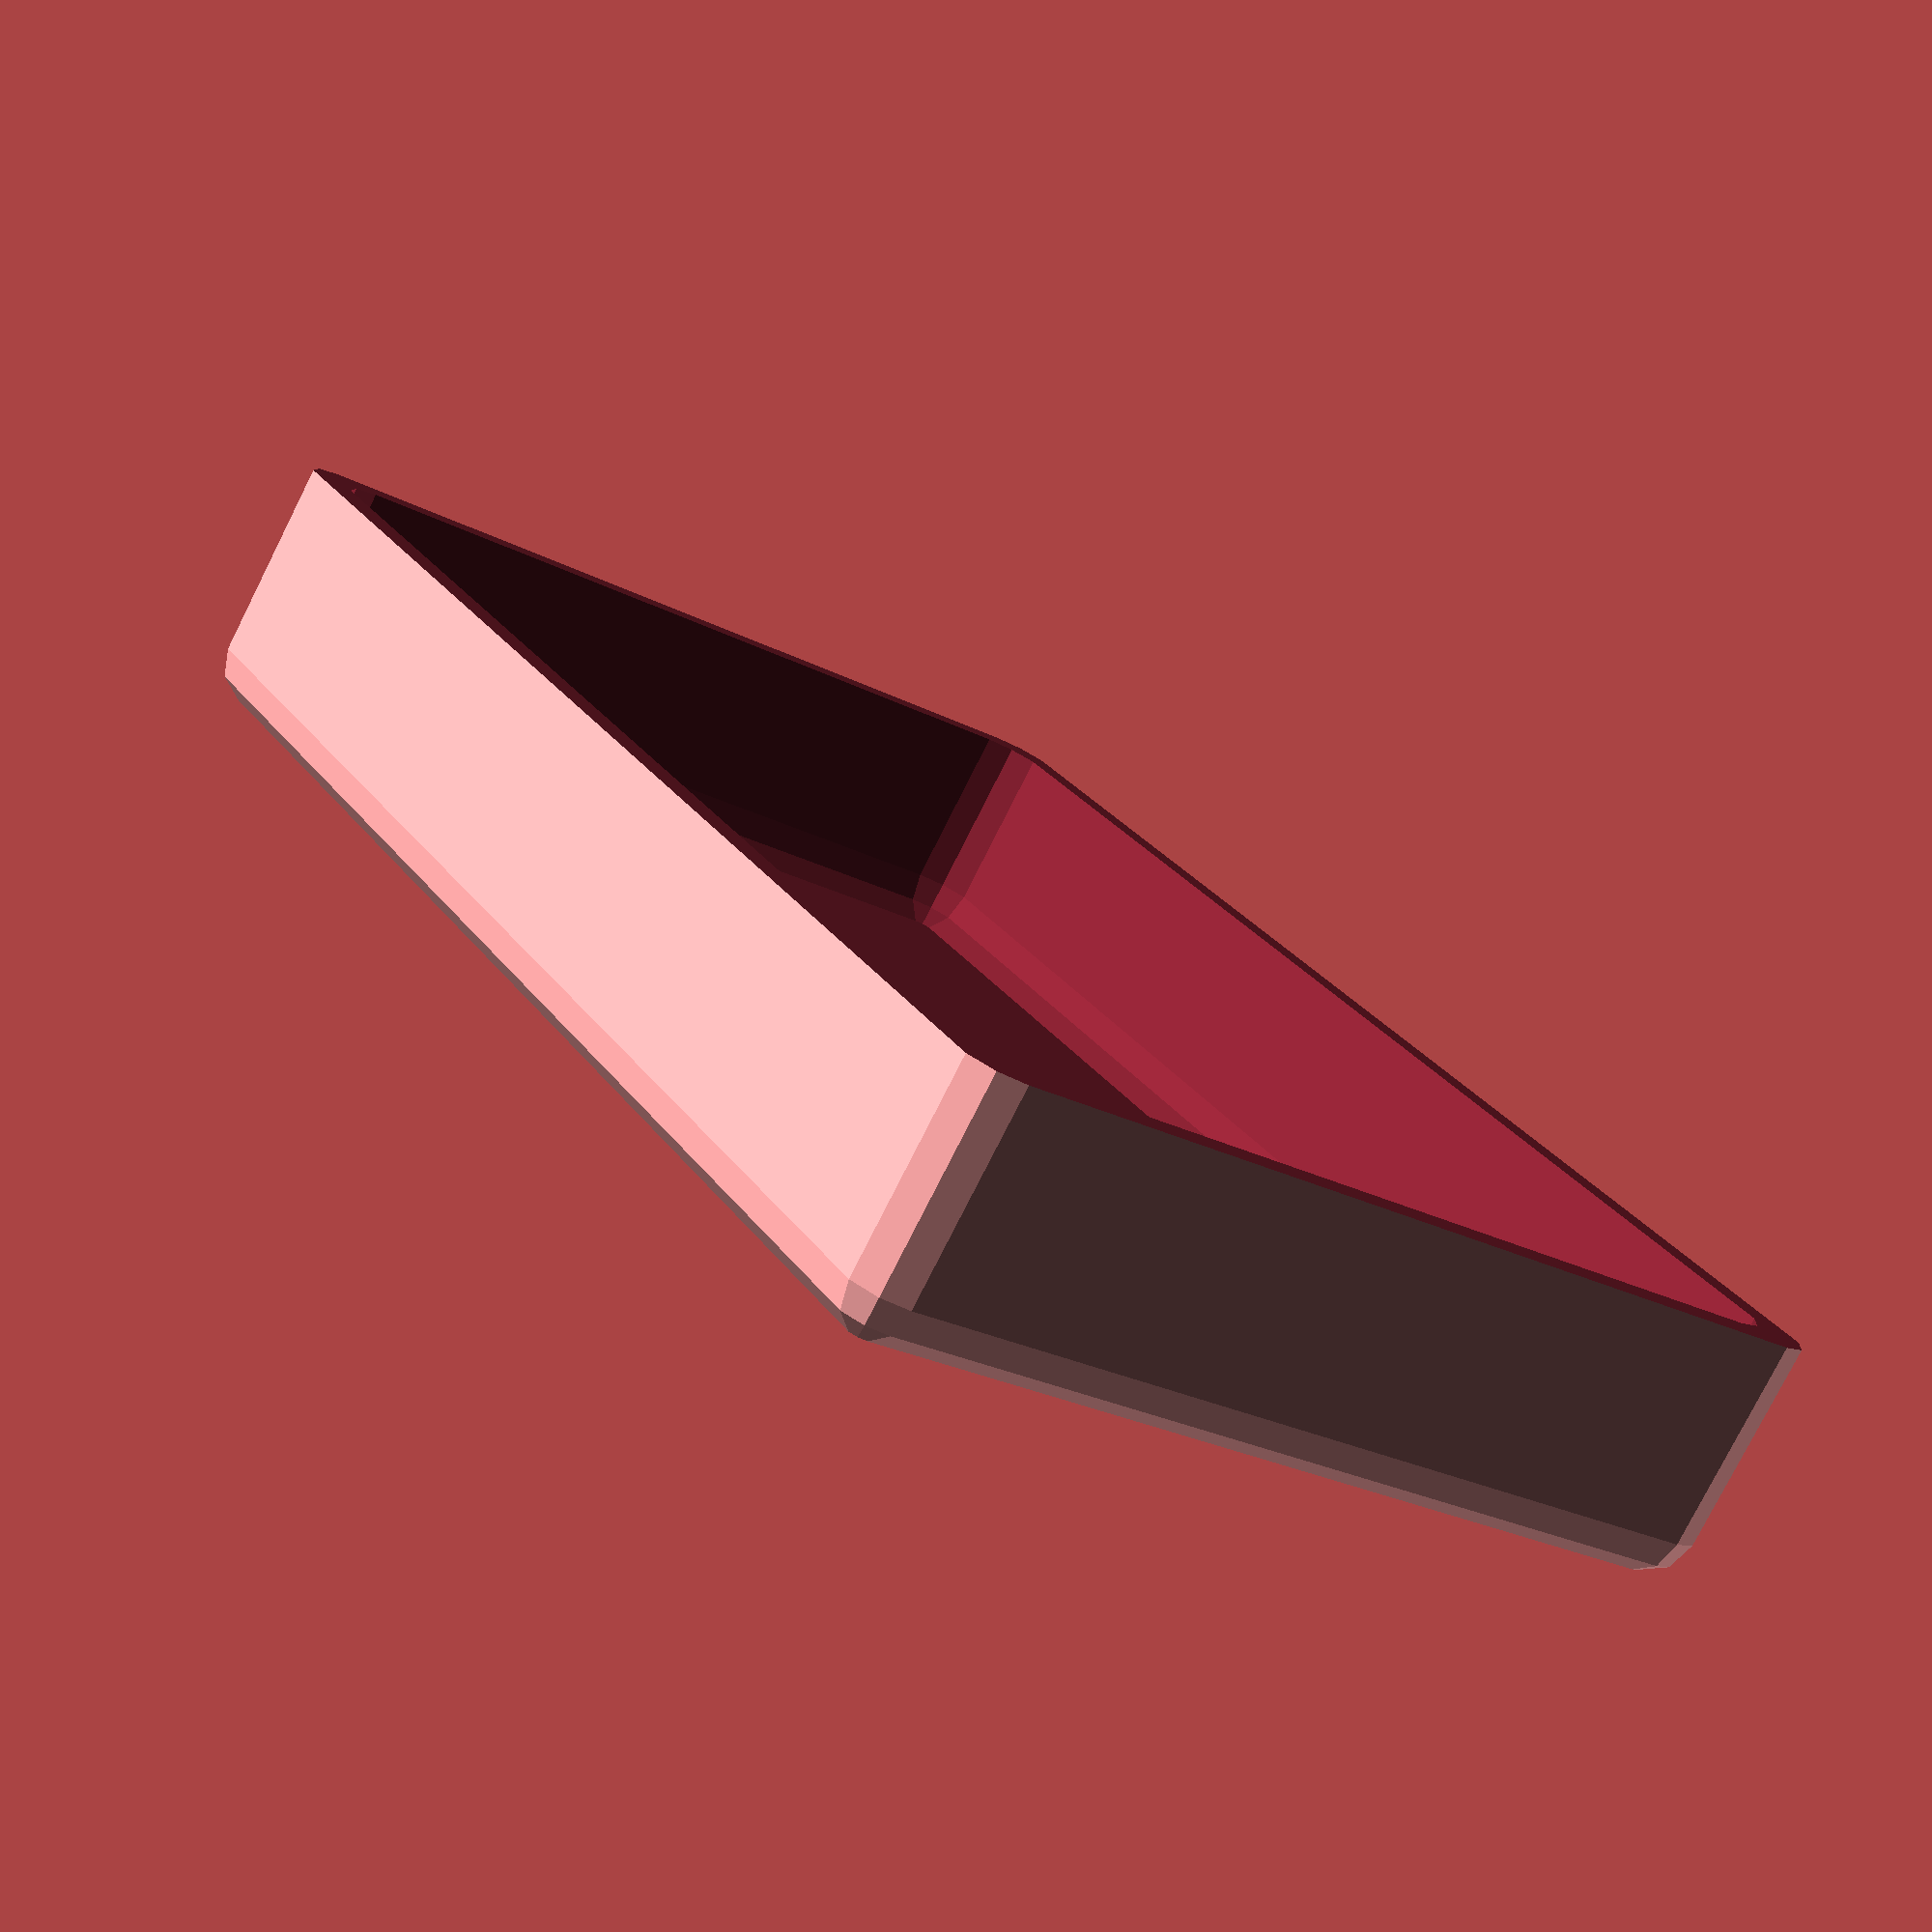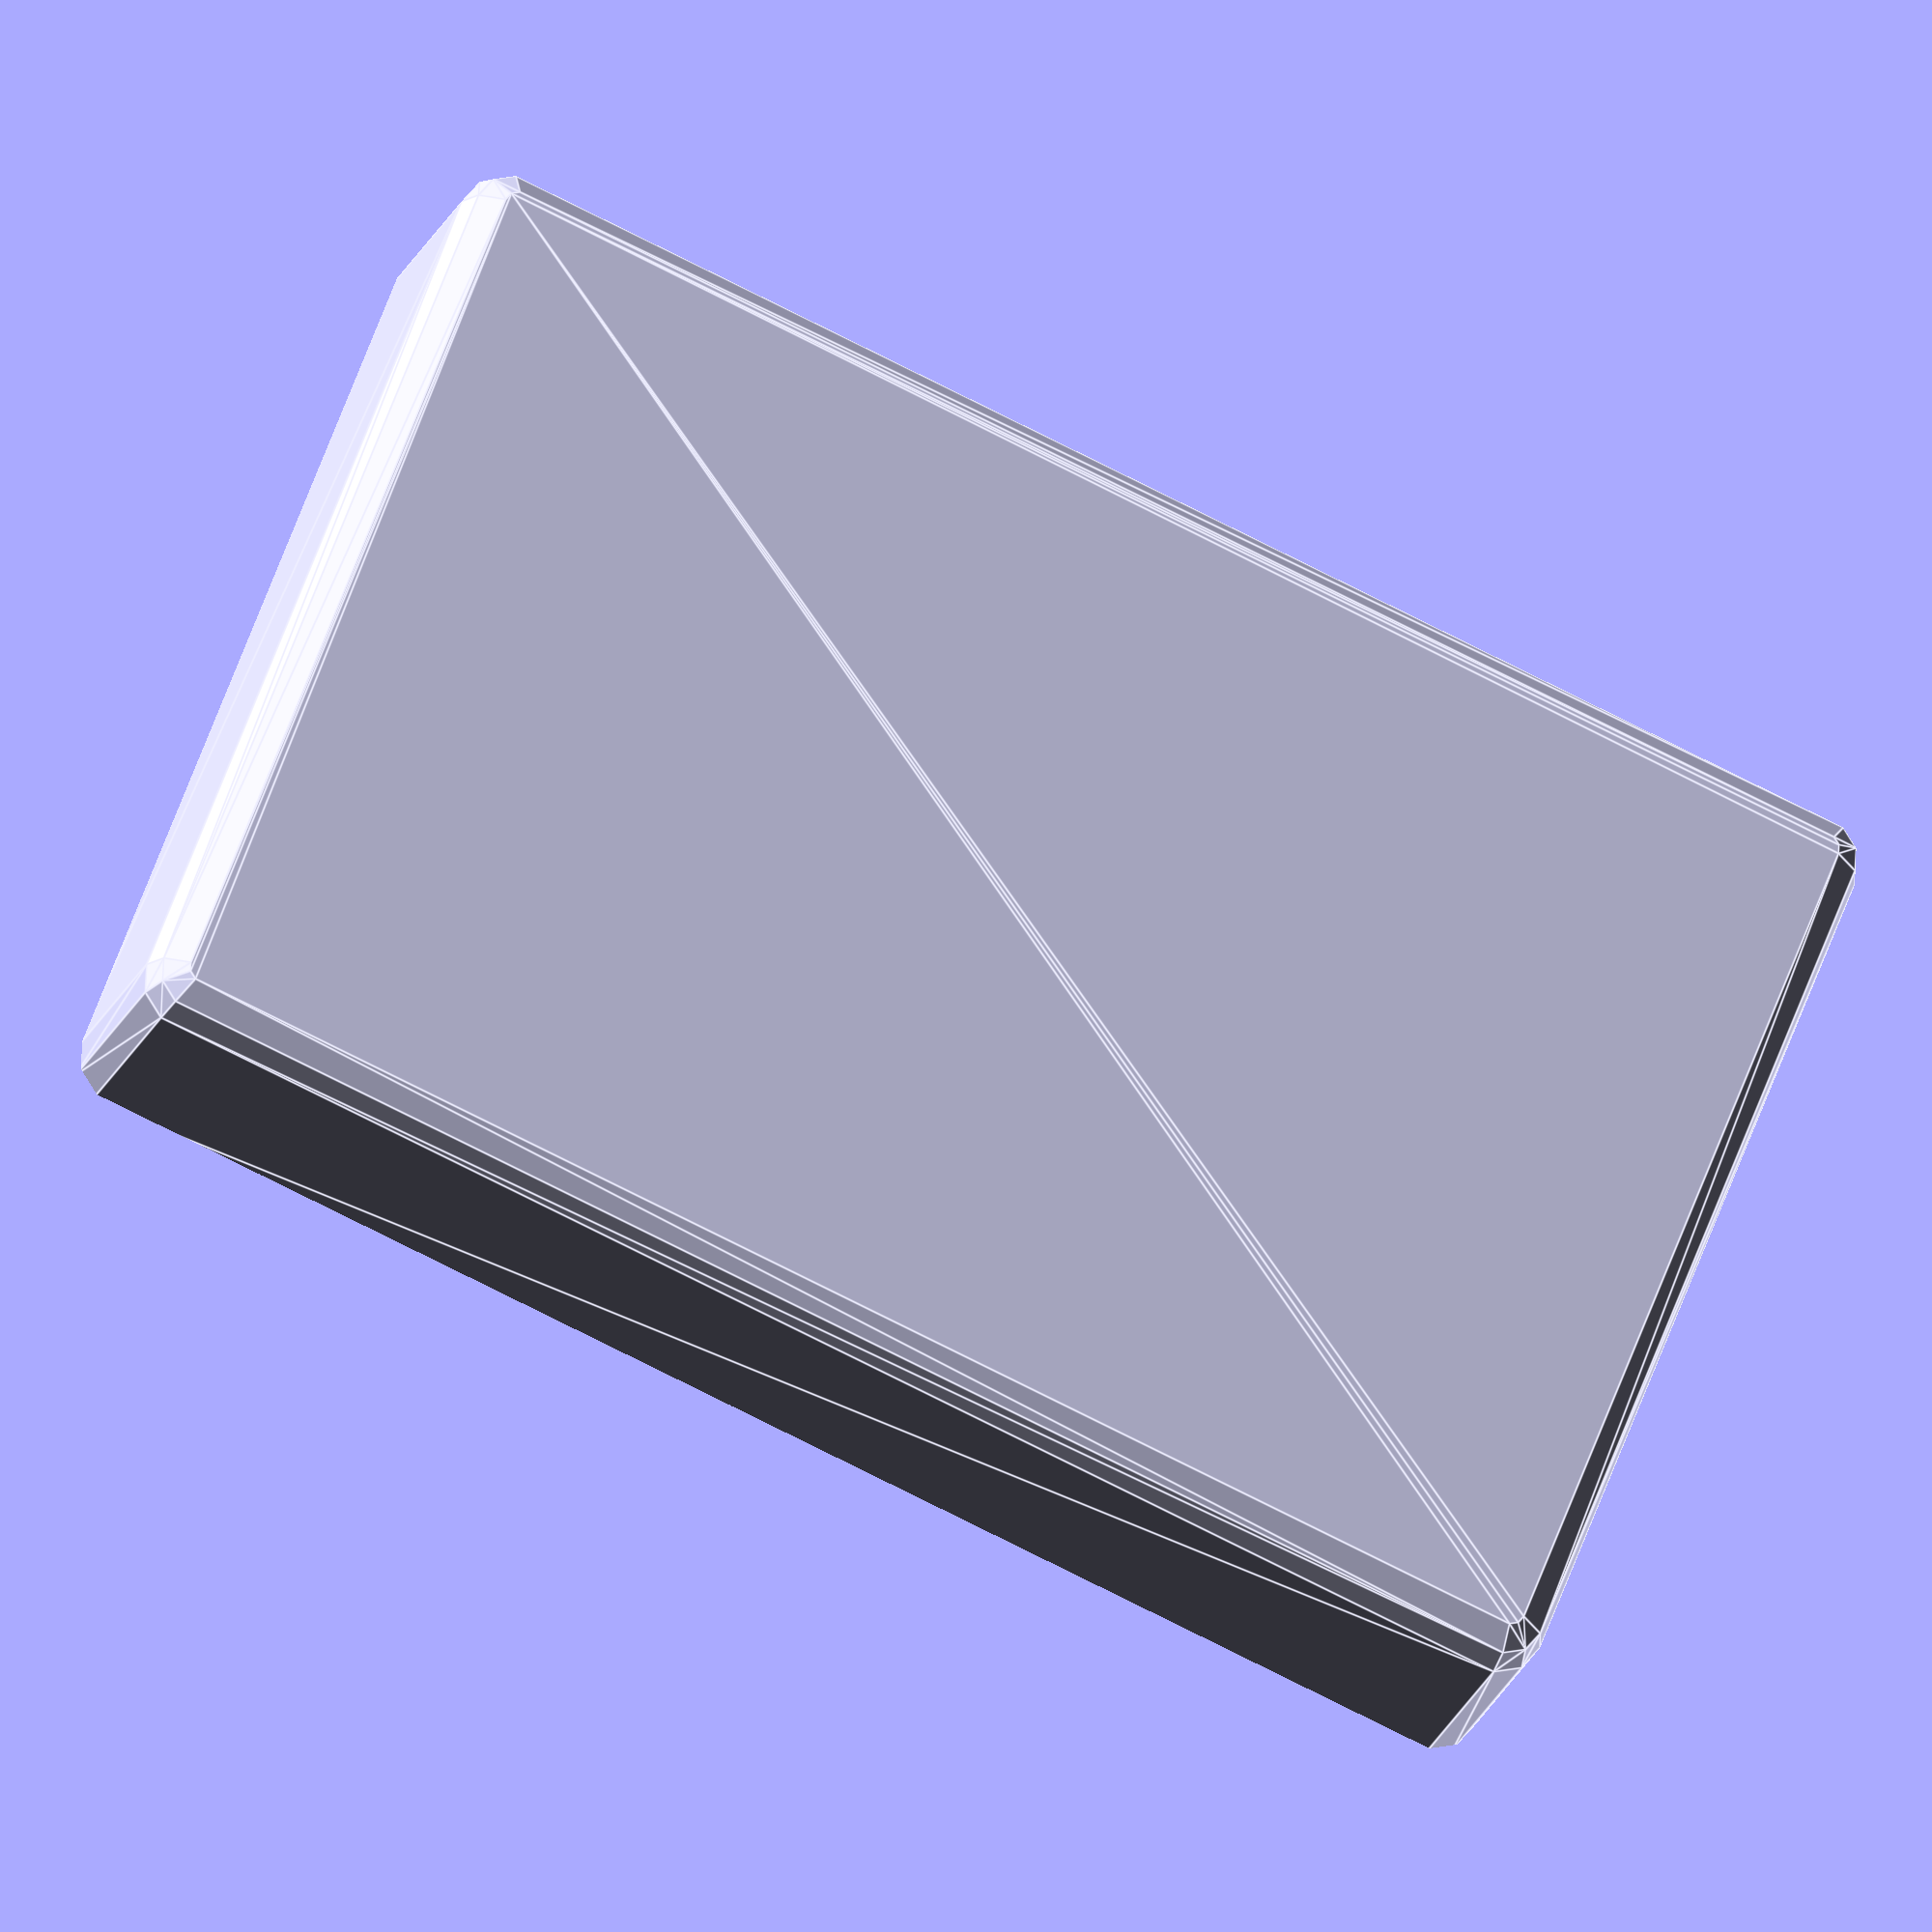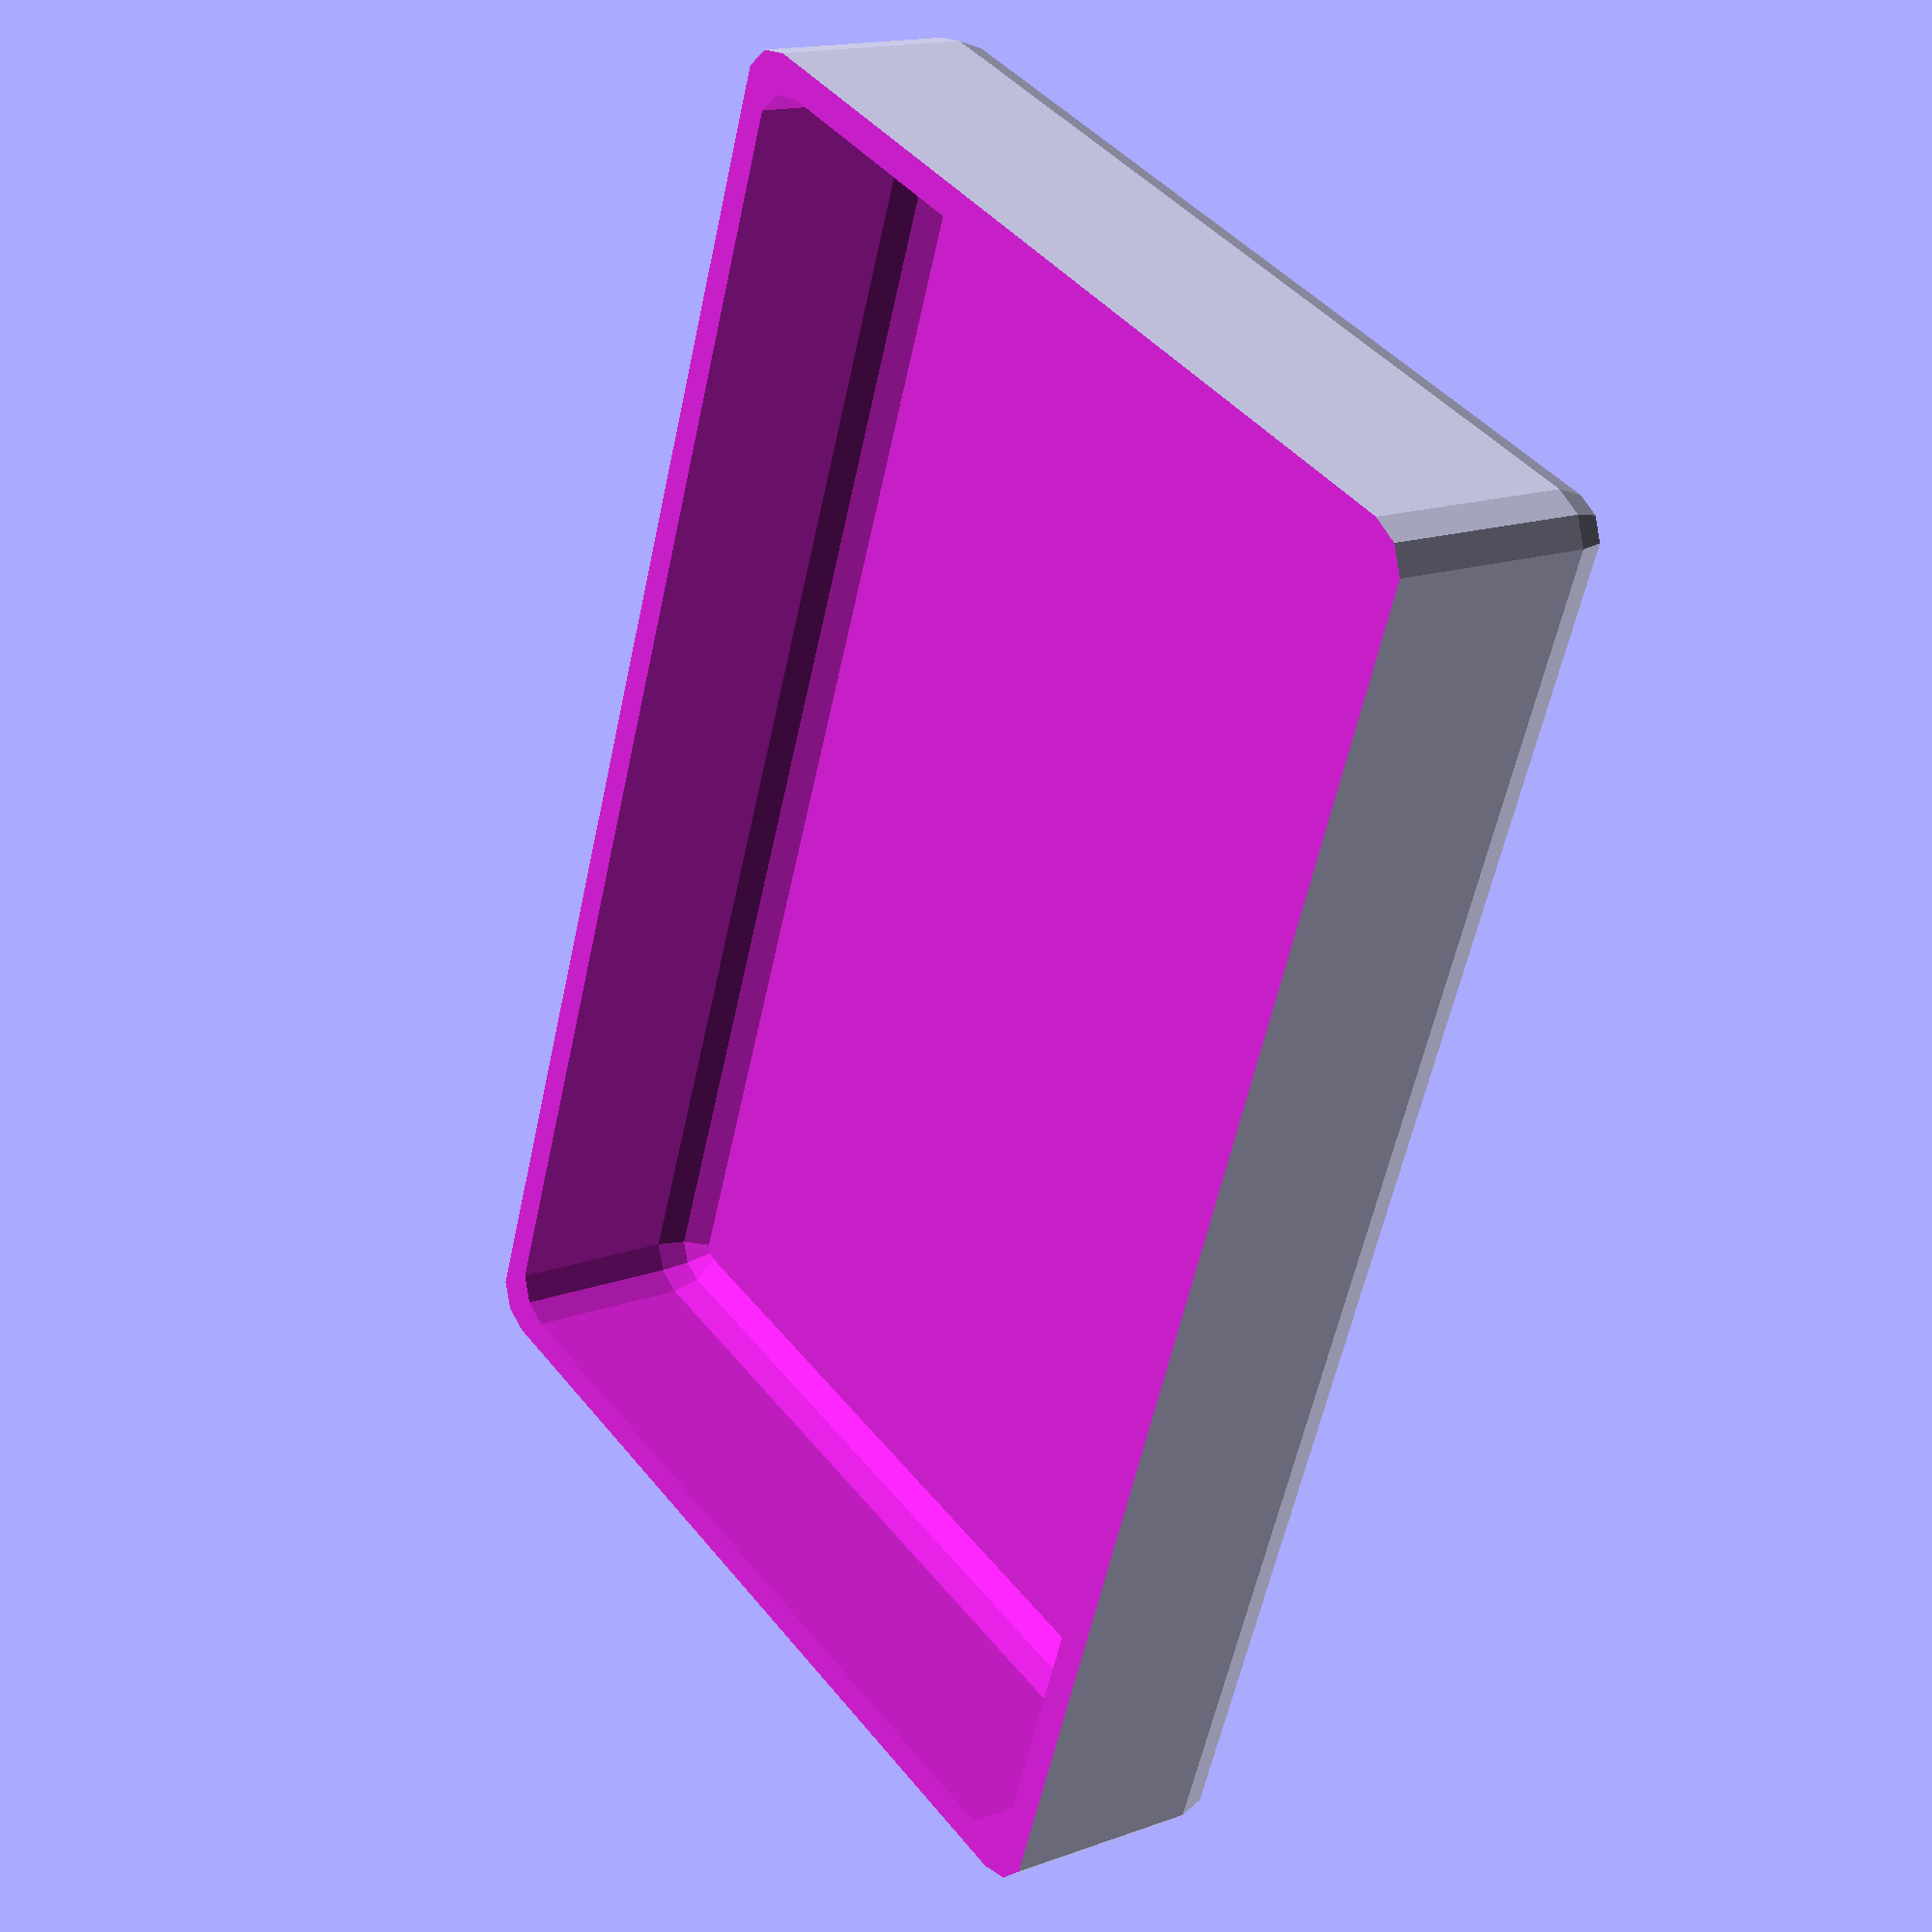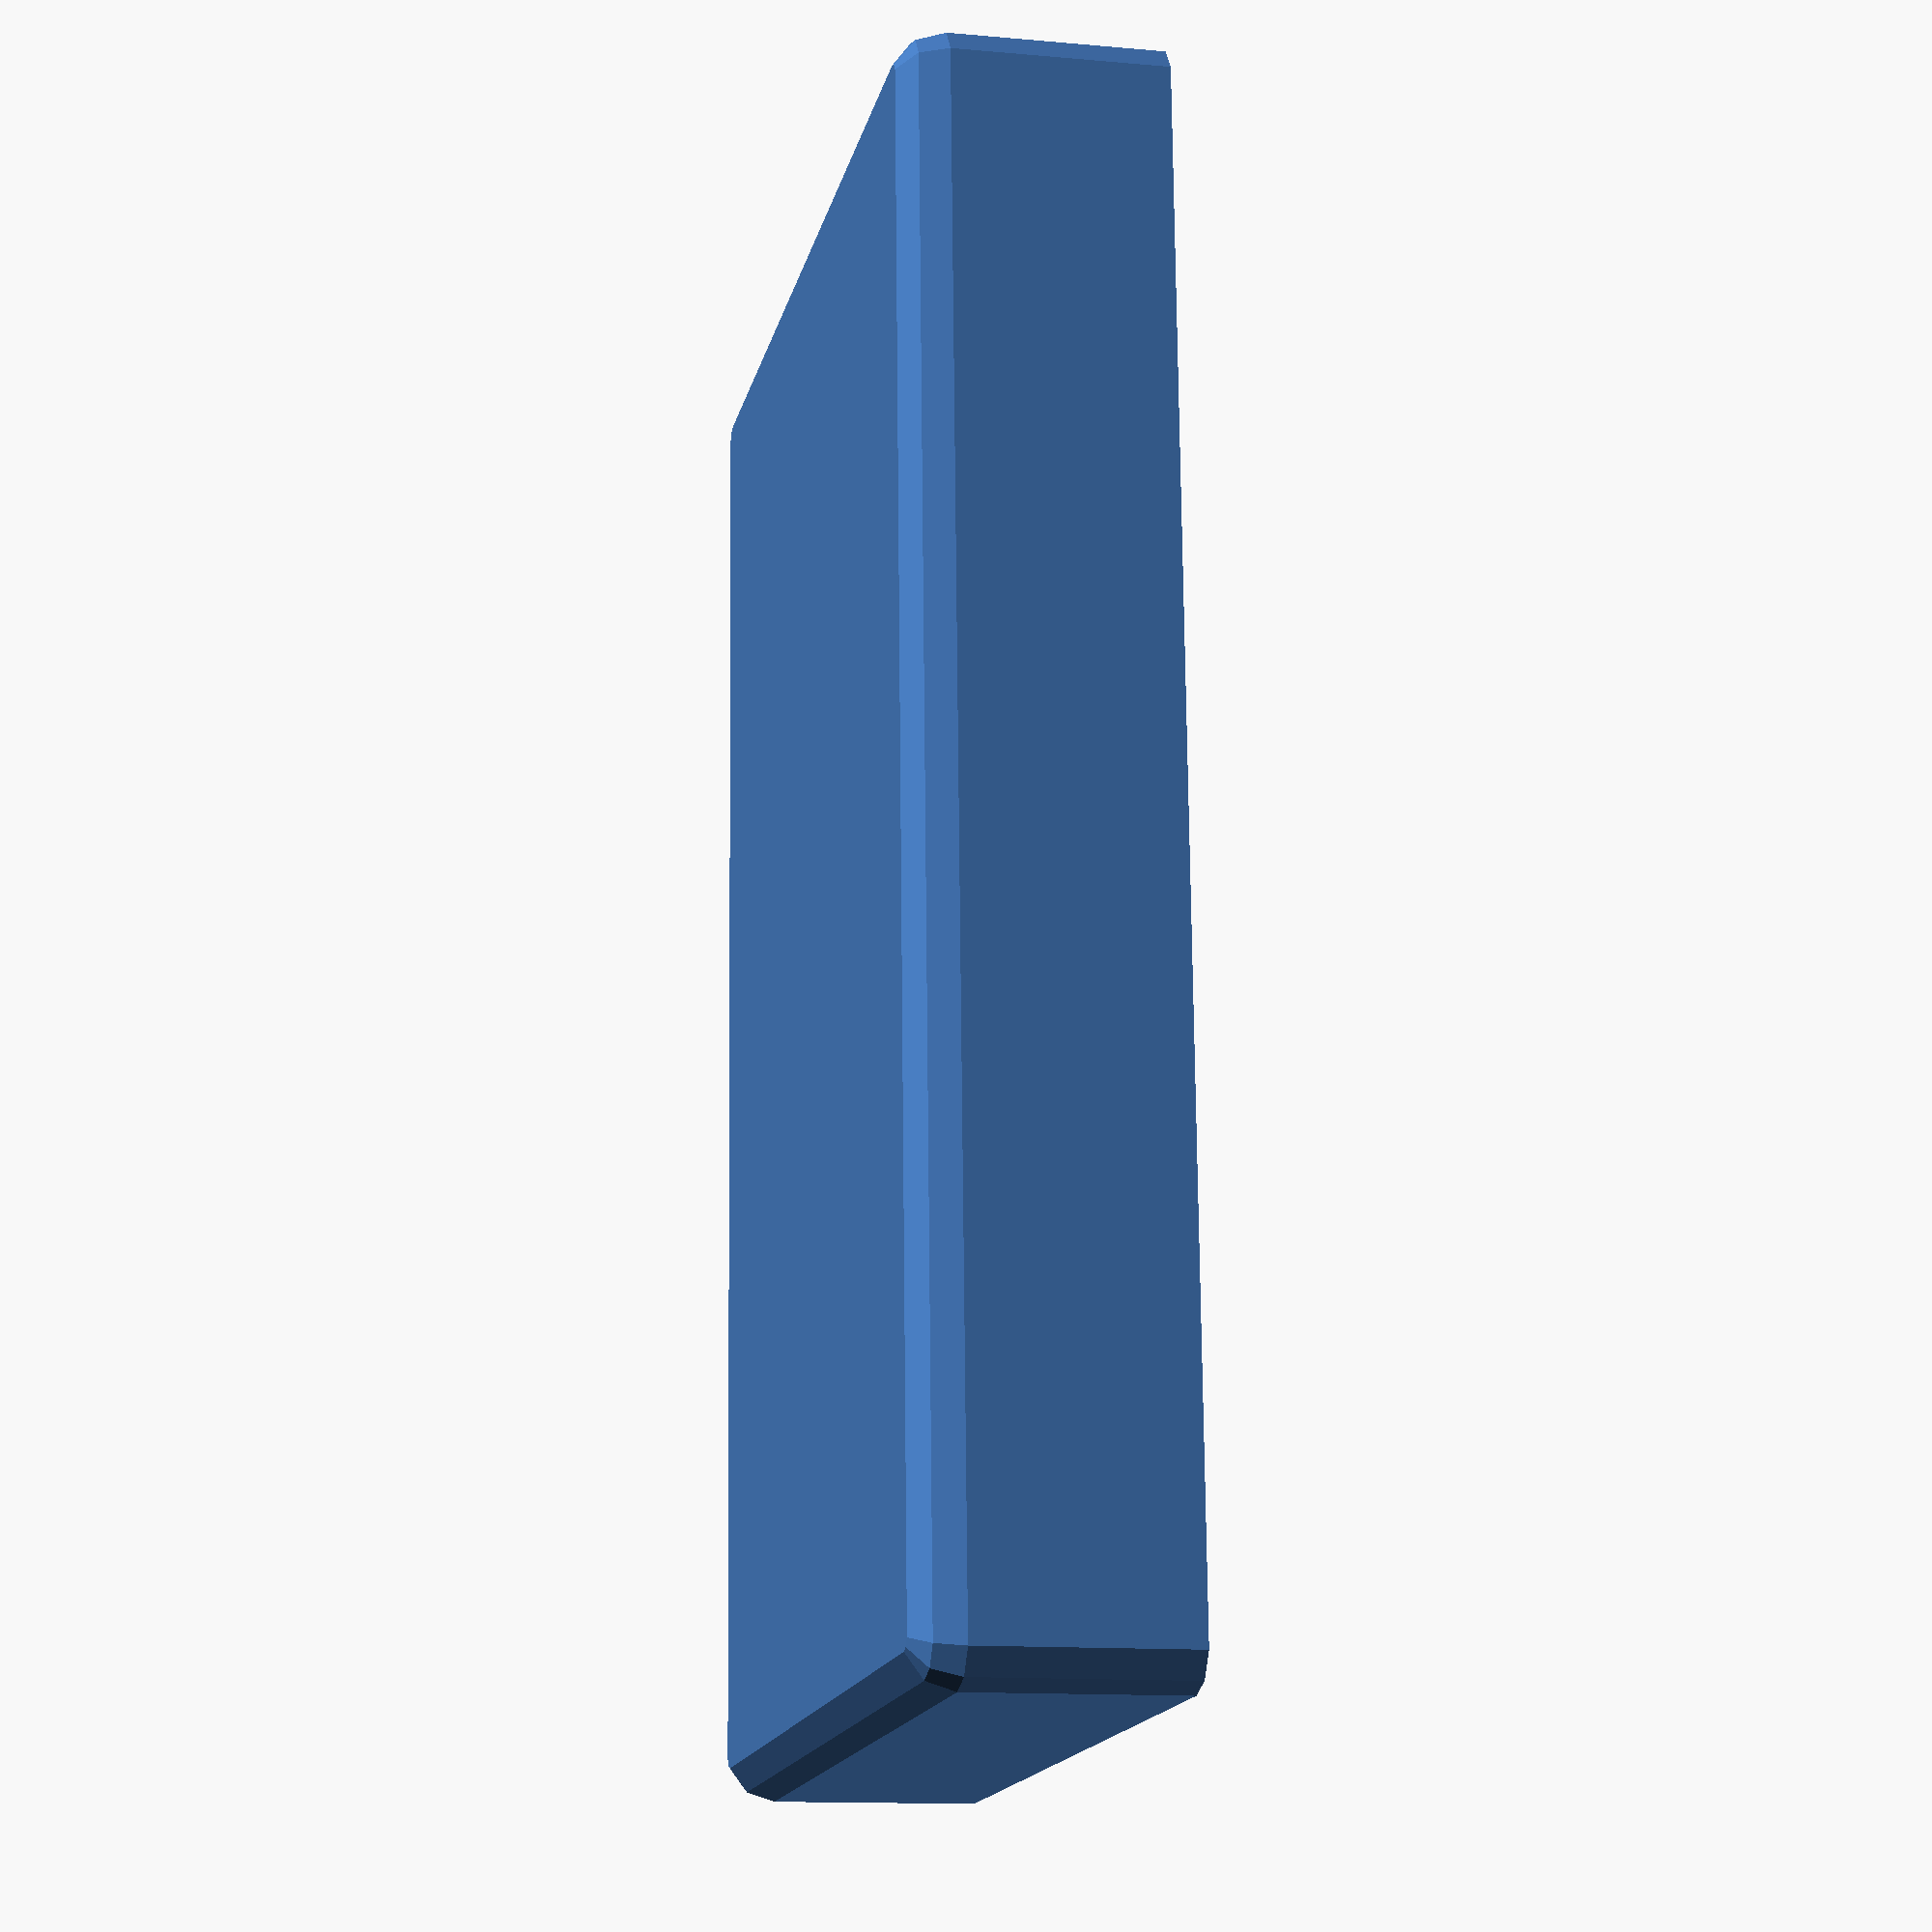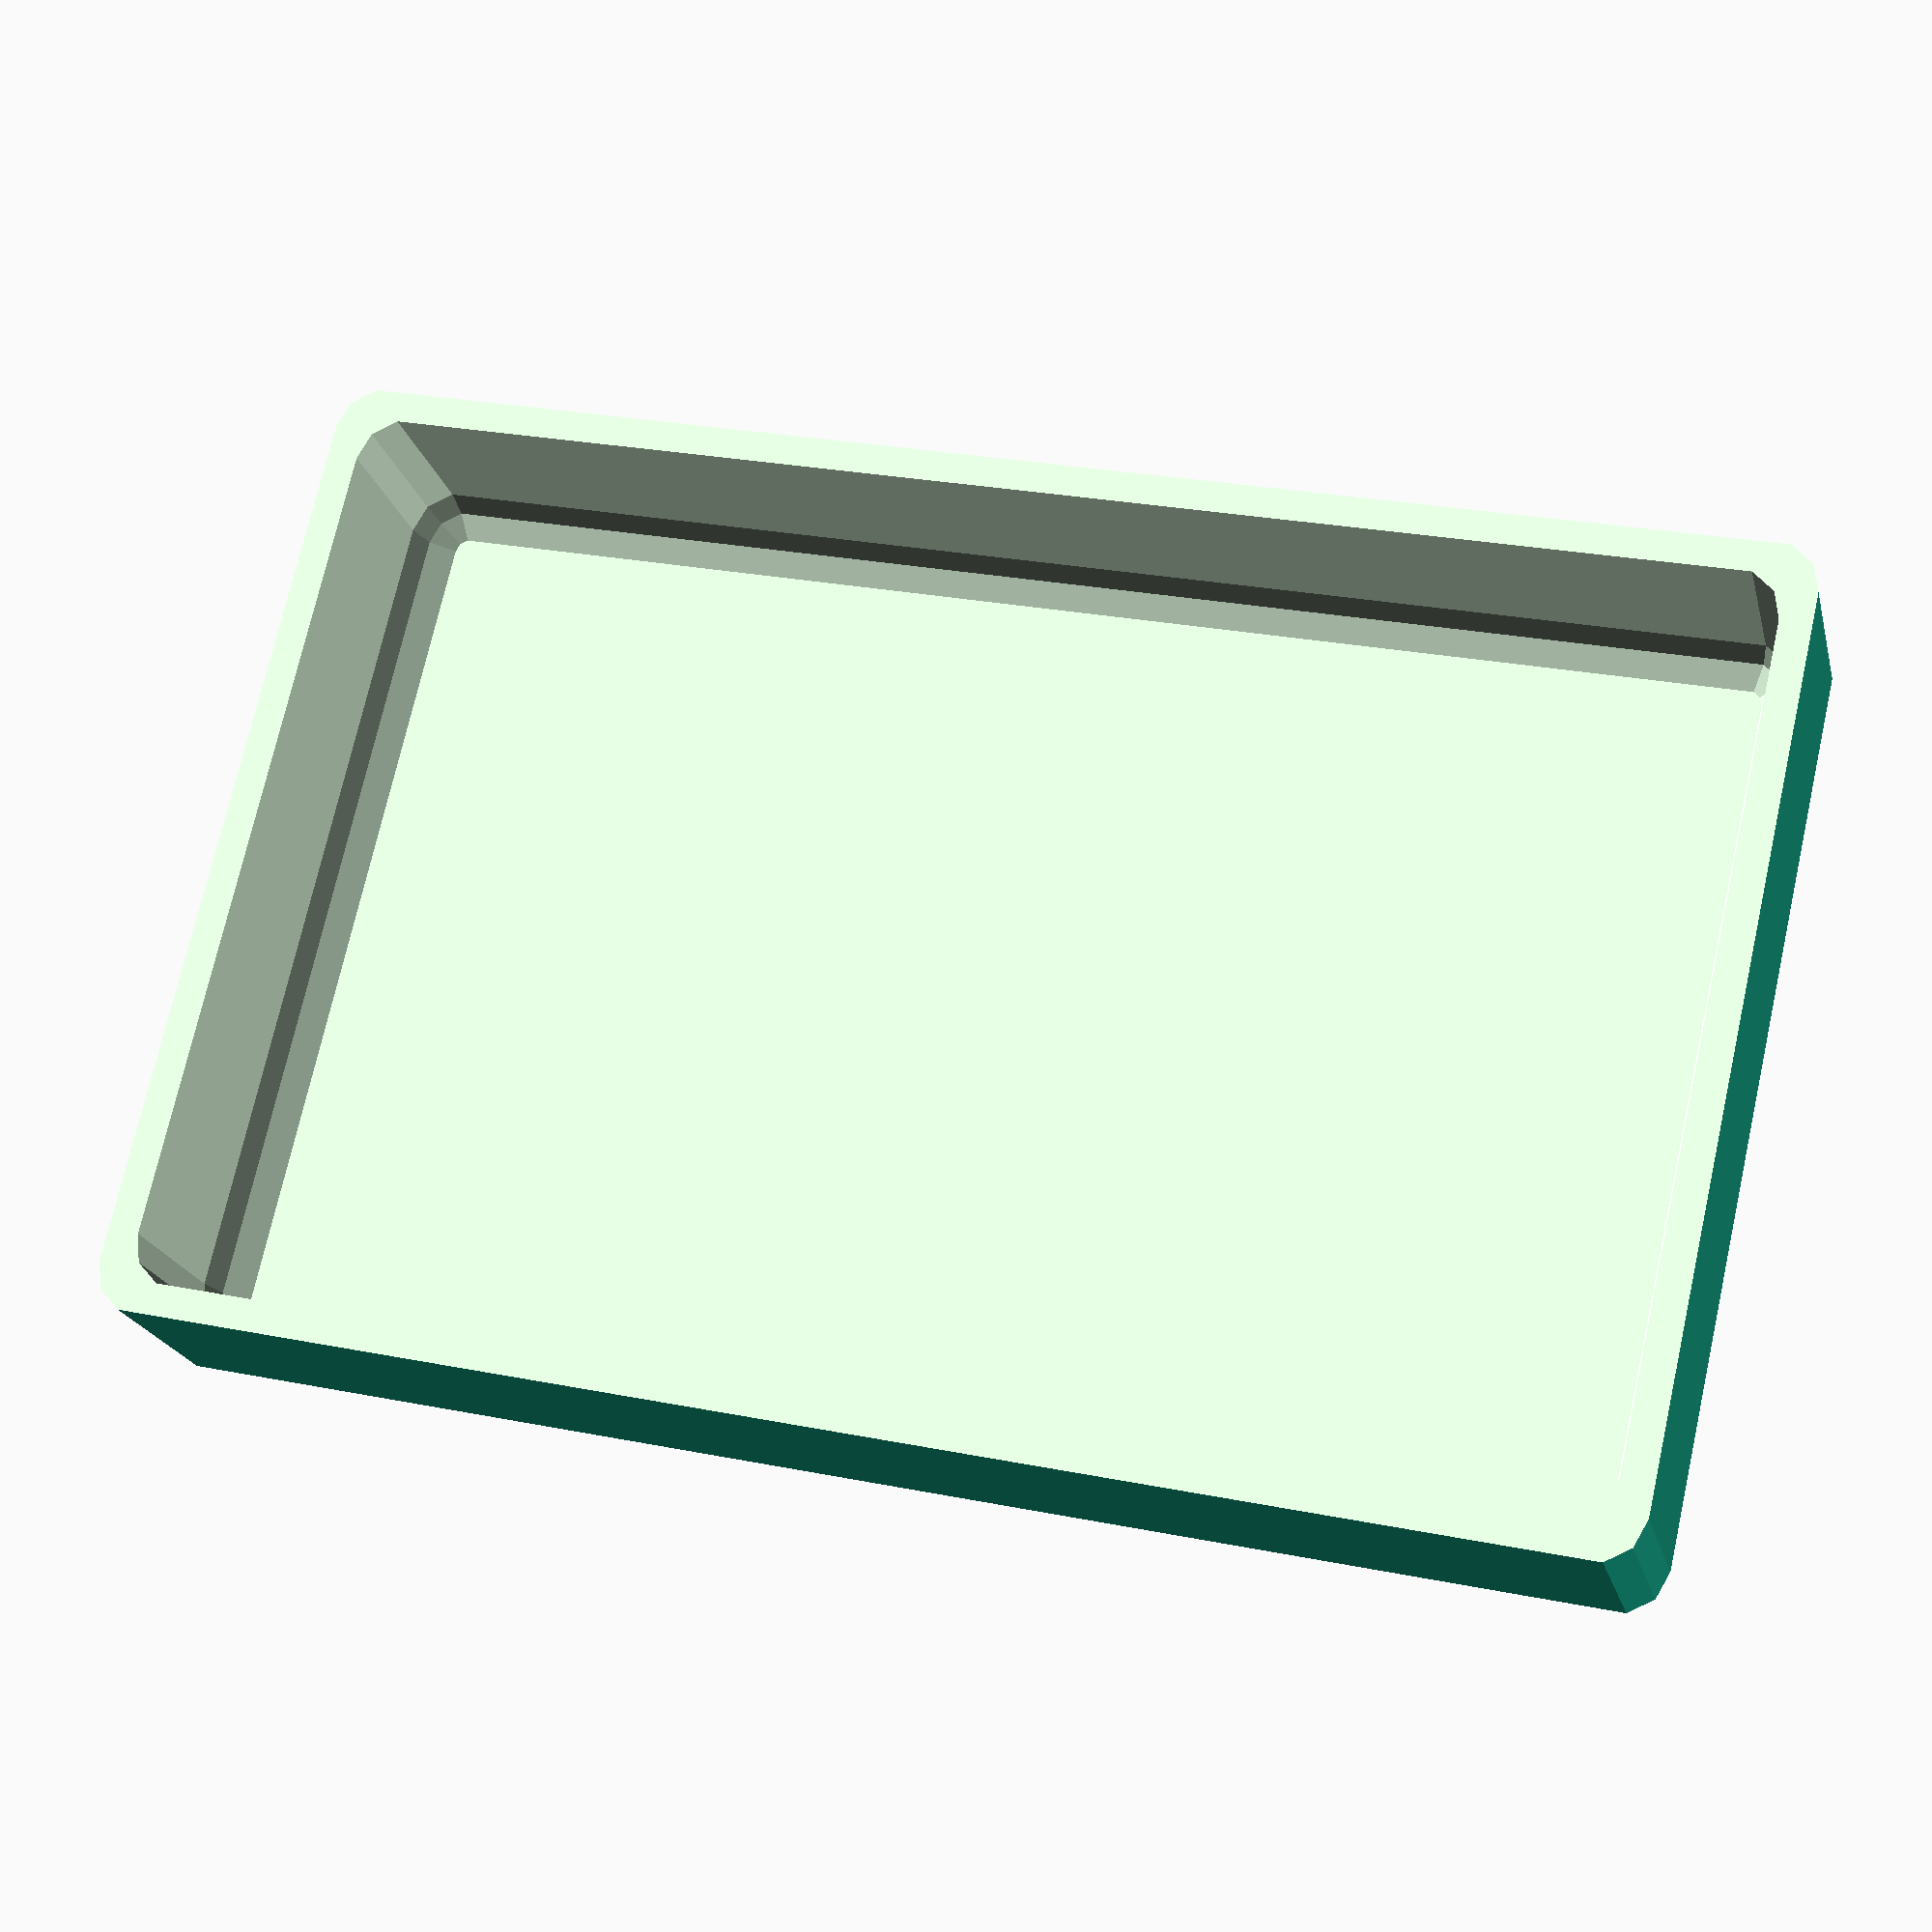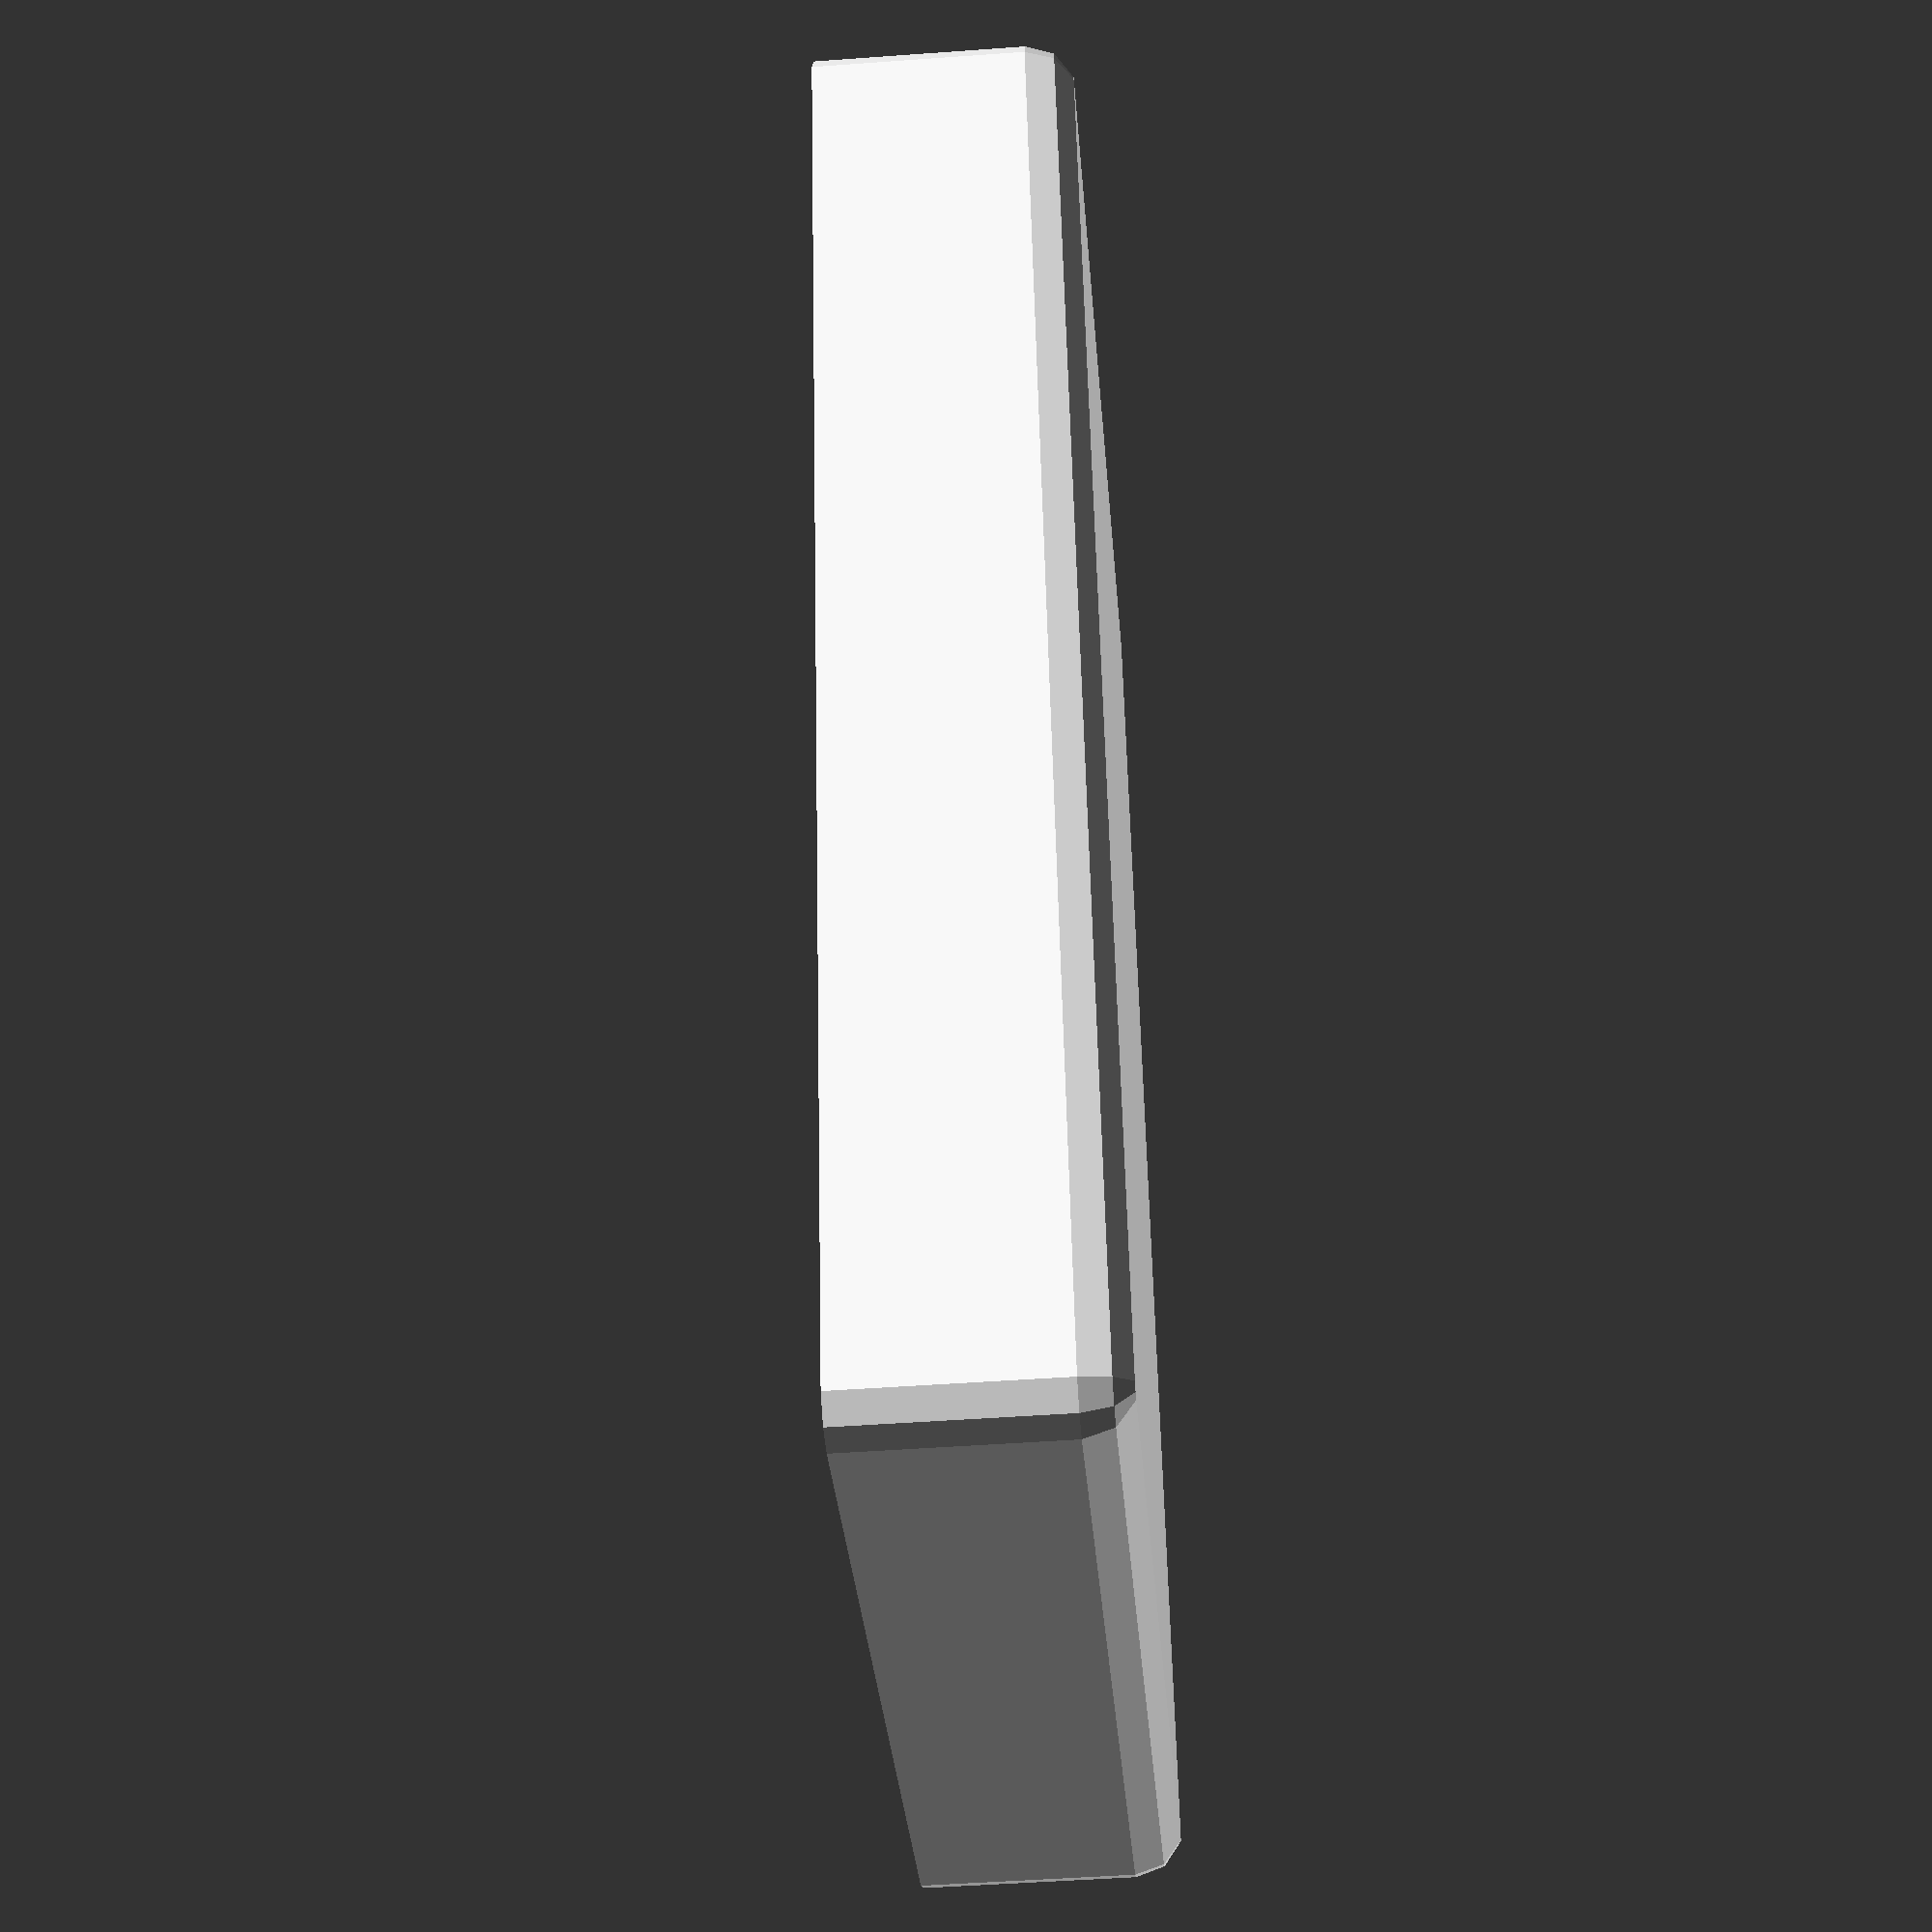
<openscad>
echo(version=version());

// Settings
box_length = 95.5;
box_width = 62.5;
box_height = 16;
wall_thickness = 2;

rounding = 3;
bleed = 1;

// Derived attributes
r_box_length = box_length-rounding*2;
r_box_width = box_width-rounding*2;
r_box_height = box_height-rounding*2+rounding+bleed;

r_hollow_length = box_length-rounding*2-wall_thickness*2;
r_hollow_width = box_width-rounding*2-wall_thickness*2;
r_hollow_height = box_height-rounding*2+rounding+bleed;
r_hollow_offset = rounding+wall_thickness;

difference() {
  // Base tray
  minkowski() {
    translate([rounding, rounding, rounding]) {
      cube([r_box_length, r_box_width, r_box_height]);
    }
    sphere(rounding);
  }

  // Slice off top
  translate([-bleed,-bleed,box_height]) {
    cube([box_length+bleed*2, box_width+bleed*2, rounding+bleed]);
  }

  // Hollow out tray
  minkowski() {
    translate([r_hollow_offset, r_hollow_offset, r_hollow_offset]) {
      cube([r_hollow_length, r_hollow_width, r_hollow_height]);
    }
    sphere(rounding);
  }
}

</openscad>
<views>
elev=78.6 azim=238.9 roll=333.2 proj=p view=wireframe
elev=22.2 azim=159.1 roll=162.4 proj=o view=edges
elev=344.0 azim=110.3 roll=53.0 proj=p view=solid
elev=12.6 azim=273.0 roll=258.0 proj=p view=wireframe
elev=200.3 azim=12.9 roll=167.0 proj=p view=solid
elev=229.5 azim=106.2 roll=85.4 proj=p view=solid
</views>
